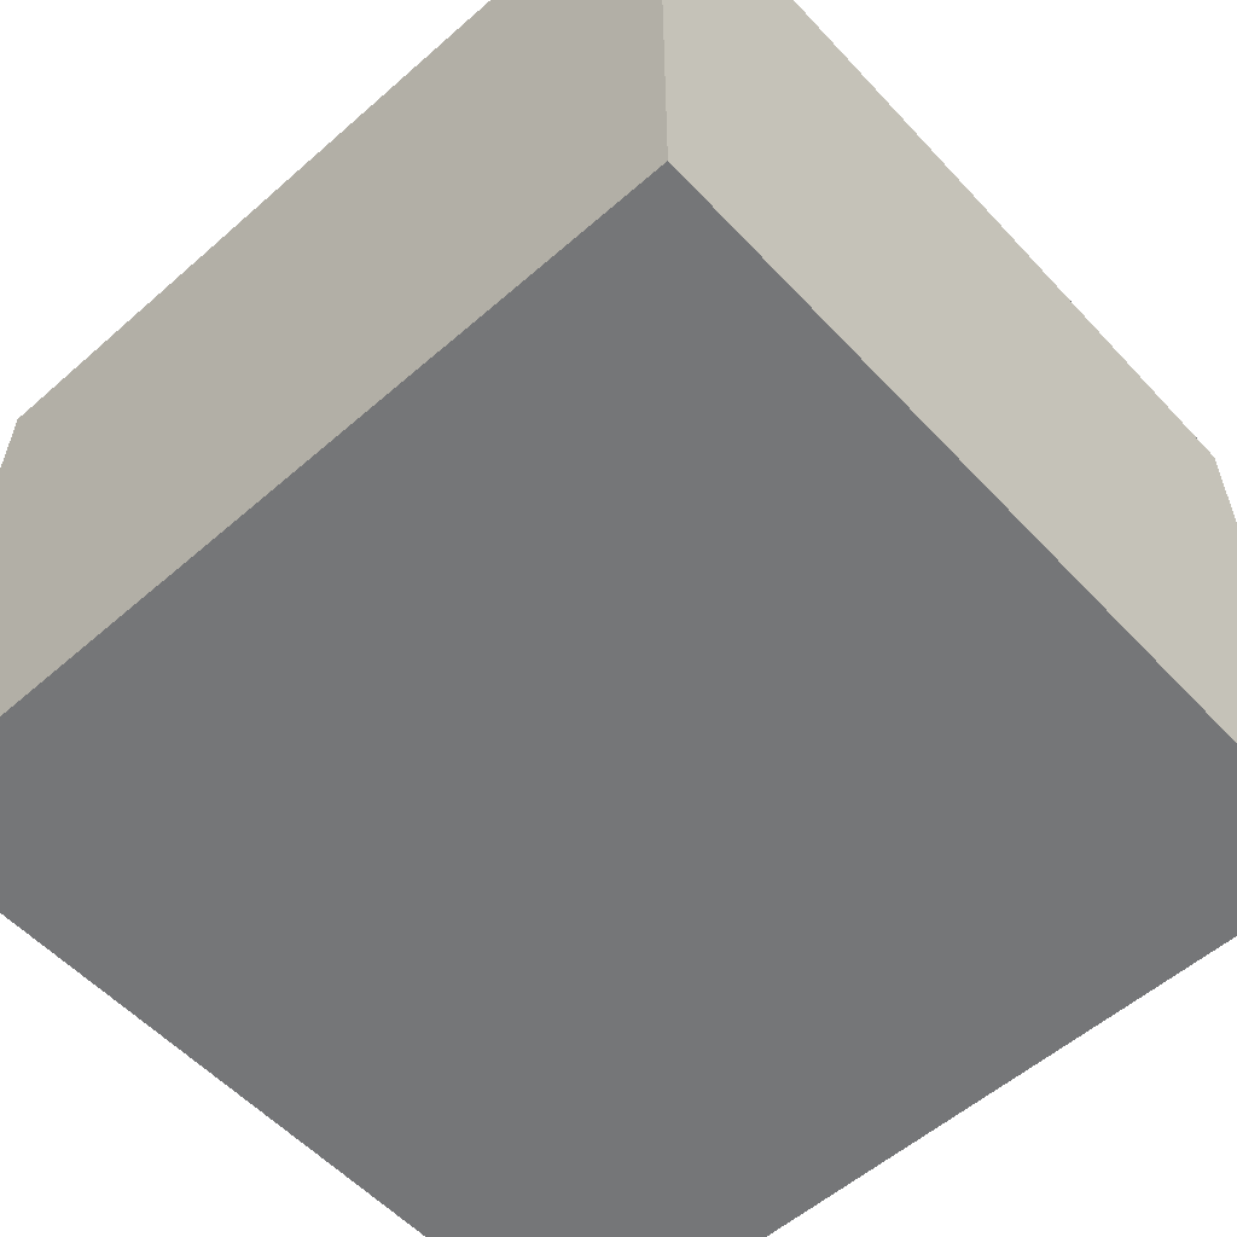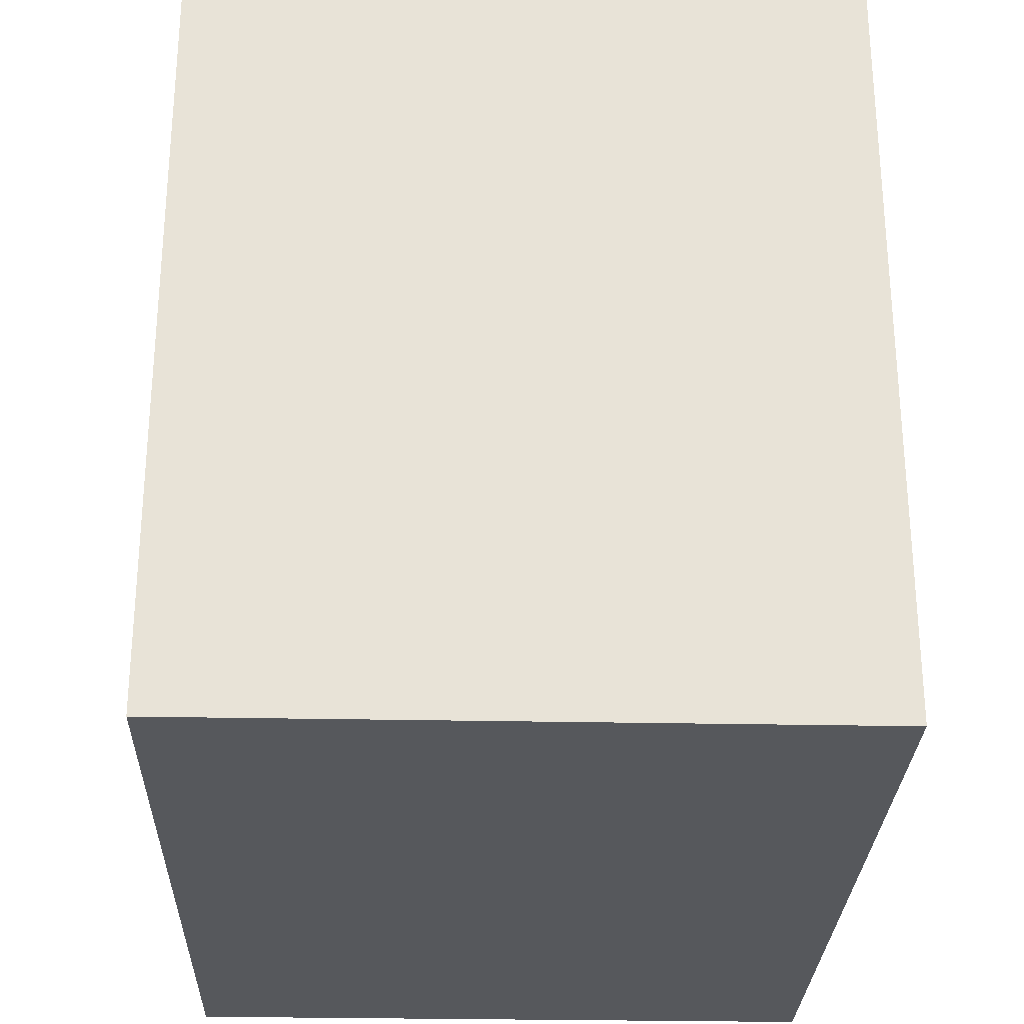
<metadata>
{"format":"obj","ext":"obj","renderer":"f3d","projection":"perspective","resolution":1024,"background":"white","views":[{"elev":-56.8,"azim":-137.7,"up":"+Y"},{"elev":-27.7,"azim":88.2,"up":"+Z"}]}
</metadata>
<code>
o Room_Cube
v -1.3 0 1
v -1.3 2 1
v -1.3 0 -1
v -1.3 2 -1
v 1.3 0 1
v 1.3 2 1
v 1.3 0 -1
v 1.3 2 -1
v -1.3 0 1.546
v -1.3 2 1.546
v 1.3 0 1.546
v 1.3 2 1.546
g Room_Cube_Ceiling
f 8 6 2 4
f 2 6 12 10
g Room_Cube_Walls
f 1 3 4 2
f 7 5 6 8
f 6 5 11 12
f 1 2 10 9
f 9 10 12 11
g Room_Cube_Floor
f 3 1 5 7
f 5 1 9 11
g Room_Cube_BackWall
f 3 7 8 4
o LightBulb_Icosphere
v -0.01344 1.127 0.01344
v 0.01344 1.127 0.01344
v -0.01344 1.127 -0.01344
v 0.01344 1.127 -0.01344
v -0.01833 1.127 -0
v -0 1.127 0.01833
v 0.01833 1.127 0
v 0 1.127 -0.01833
v -0 1.127 -0
g LightBulb_Icosphere_Light
f 13 18 21 17
f 18 14 19 21
f 21 19 16 20
f 17 21 20 15
o Lamp_Cube.001
v -0.01013 1.083 0.01013
v -0.01434 1.126 0.01434
v -0.01013 1.083 -0.01013
v -0.01434 1.126 -0.01434
v 0.01013 1.083 0.01013
v 0.01434 1.126 0.01434
v 0.01013 1.083 -0.01013
v 0.01434 1.126 -0.01434
v -0.01937 1.126 0.01937
v -0.01937 1.126 -0.01937
v 0.01937 1.126 -0.01937
v 0.01937 1.126 0.01937
v -0.007034 1.087 0.007034
v -0.007034 1.087 -0.007034
v 0.007034 1.087 0.007034
v 0.007034 1.087 -0.007034
v -0.01688 1.127 0.01688
v -0.01688 1.127 -0.01688
v 0.01688 1.127 -0.01688
v 0.01688 1.127 0.01688
v 0.01249 1.115 -0.01249
v 0.01249 1.115 0.01249
v -0.01249 1.115 0.01249
v -0.01249 1.115 -0.01249
v -0.01803 1.115 0.01803
v -0.01803 1.115 -0.01803
v 0.01803 1.115 -0.01803
v 0.01803 1.115 0.01803
v -0.01132 1.081 -0.005955
v -0.0119 1.08 -0
v -0.01132 1.081 0.005955
v -0.01897 1.121 0.01897
v -0.01946 1.124 0.01946
v -0.01957 1.125 0.01957
v -0.02482 1.126 0.0106
v -0.02664 1.126 0
v -0.02482 1.126 -0.0106
v -0.0166 1.106 -0.0166
v -0.01465 1.097 -0.01465
v -0.01228 1.088 -0.01228
v 0.005955 1.081 -0.01132
v 0 1.08 -0.0119
v -0.005955 1.081 -0.01132
v -0.0106 1.126 -0.02482
v 0 1.126 -0.02664
v 0.0106 1.126 -0.02482
v 0.0166 1.106 -0.0166
v 0.01465 1.097 -0.01465
v 0.01228 1.088 -0.01228
v 0.01132 1.081 0.005955
v 0.0119 1.08 0
v 0.01132 1.081 -0.005955
v 0.02482 1.126 -0.0106
v 0.02664 1.126 0
v 0.02482 1.126 0.0106
v 0.0166 1.106 0.0166
v 0.01465 1.097 0.01465
v 0.01228 1.088 0.01228
v -0.005955 1.081 0.01132
v 0 1.08 0.0119
v 0.005955 1.081 0.01132
v 0.0106 1.126 0.02482
v 0 1.126 0.02664
v -0.0106 1.126 0.02482
v -0.01837 1.126 0.007839
v -0.01971 1.126 0
v -0.01837 1.126 -0.007839
v -0.007839 1.126 -0.01837
v -0 1.126 -0.01971
v 0.007839 1.126 -0.01837
v 0.01837 1.126 -0.007839
v 0.01971 1.126 -0
v 0.01837 1.126 0.007839
v 0.007839 1.126 0.01837
v 0 1.126 0.01971
v -0.007839 1.126 0.01837
v -0.01614 1.127 0.01614
v -0.01544 1.127 0.01544
v -0.01483 1.126 0.01483
v -0.01764 1.127 -0.01764
v -0.01835 1.127 -0.01835
v -0.01895 1.127 -0.01895
v 0.01764 1.127 -0.01764
v 0.01835 1.127 -0.01835
v 0.01895 1.127 -0.01895
v 0.01764 1.127 0.01764
v 0.01835 1.127 0.01835
v 0.01895 1.127 0.01895
v -0.007864 1.085 0.004135
v -0.008265 1.084 0
v -0.007864 1.085 -0.004135
v -0.004135 1.085 -0.007864
v -0 1.084 -0.008265
v 0.004135 1.085 -0.007864
v 0.007864 1.085 -0.004135
v 0.008265 1.084 -0
v 0.007864 1.085 0.004135
v 0.004135 1.085 0.007864
v 0 1.084 0.008265
v -0.004135 1.085 0.007864
v 0.0115 1.108 -0.0115
v 0.01016 1.099 -0.01016
v 0.008523 1.092 -0.008523
v 0.01316 1.121 0.01316
v 0.01361 1.124 0.01361
v 0.01396 1.125 0.01396
v -0.0115 1.108 0.0115
v -0.01016 1.099 0.01016
v -0.008523 1.092 0.008523
v -0.01316 1.121 -0.01316
v -0.01361 1.124 -0.01361
v -0.01396 1.125 -0.01396
v -0.01895 1.127 0.01895
v -0.01835 1.127 0.01835
v -0.01764 1.127 0.01764
v -0.01483 1.126 -0.01483
v -0.01544 1.127 -0.01544
v -0.01614 1.127 -0.01614
v 0.01483 1.126 -0.01483
v 0.01544 1.127 -0.01544
v 0.01614 1.127 -0.01614
v 0.01483 1.126 0.01483
v 0.01544 1.127 0.01544
v 0.01614 1.127 0.01614
v -0.009232 1.127 0.02163
v 0 1.127 0.02321
v 0.009232 1.127 0.02163
v 0.02163 1.127 0.009232
v 0.02321 1.127 0
v 0.02163 1.127 -0.009232
v 0.009232 1.127 -0.02163
v 0 1.127 -0.02321
v -0.009232 1.127 -0.02163
v -0.02163 1.127 -0.009232
v -0.02321 1.127 -0
v -0.02163 1.127 0.009232
v 0.01396 1.125 -0.01396
v 0.01361 1.124 -0.01361
v 0.01316 1.121 -0.01316
v 0.008523 1.092 0.008523
v 0.01016 1.099 0.01016
v 0.0115 1.108 0.0115
v -0.01396 1.125 0.01396
v -0.01361 1.124 0.01361
v -0.01316 1.121 0.01316
v -0.008523 1.092 -0.008523
v -0.01016 1.099 -0.01016
v -0.0115 1.108 -0.0115
v -0.006833 1.115 -0.01601
v 0 1.115 -0.01718
v 0.006833 1.115 -0.01601
v 0.006833 1.115 0.01601
v 0 1.115 0.01718
v -0.006833 1.115 0.01601
v -0.01601 1.115 0.006833
v -0.01718 1.115 0
v -0.01601 1.115 -0.006833
v 0.01601 1.115 -0.006833
v 0.01718 1.115 0
v 0.01601 1.115 0.006833
v -0.01228 1.088 0.01228
v -0.01465 1.097 0.01465
v -0.0166 1.106 0.0166
v -0.01957 1.125 -0.01957
v -0.01946 1.124 -0.01946
v -0.01897 1.121 -0.01897
v 0.01957 1.125 -0.01957
v 0.01946 1.124 -0.01946
v 0.01897 1.121 -0.01897
v 0.01957 1.125 0.01957
v 0.01946 1.124 0.01946
v 0.01897 1.121 0.01897
v 0.009862 1.115 0.02311
v -0 1.115 0.0248
v -0.009862 1.115 0.02311
v 0.02311 1.115 -0.009862
v 0.0248 1.115 -0
v 0.02311 1.115 0.009862
v -0.009862 1.115 -0.02311
v -0 1.115 -0.0248
v 0.009862 1.115 -0.02311
v -0.02311 1.115 0.009862
v -0.0248 1.115 0
v -0.02311 1.115 -0.009862
v -0.0243 1.121 0.01037
v -0.02493 1.124 0.01064
v -0.02507 1.125 0.0107
v -0.02608 1.121 0
v -0.02675 1.124 0
v -0.0269 1.125 0
v -0.0243 1.121 -0.01037
v -0.02493 1.124 -0.01064
v -0.02507 1.125 -0.0107
v -0.01037 1.121 -0.0243
v -0.01064 1.124 -0.02493
v -0.0107 1.125 -0.02507
v 0 1.121 -0.02608
v -0 1.124 -0.02675
v -0 1.125 -0.0269
v 0.01037 1.121 -0.0243
v 0.01064 1.124 -0.02493
v 0.0107 1.125 -0.02507
v 0.0243 1.121 -0.01037
v 0.02493 1.124 -0.01064
v 0.02507 1.125 -0.0107
v 0.02608 1.121 0
v 0.02675 1.124 -0
v 0.0269 1.125 -0
v 0.0243 1.121 0.01037
v 0.02493 1.124 0.01064
v 0.02507 1.125 0.0107
v 0.01037 1.121 0.0243
v 0.01064 1.124 0.02493
v 0.0107 1.125 0.02507
v -0 1.121 0.02608
v -0 1.124 0.02675
v -0 1.125 0.0269
v -0.01037 1.121 0.0243
v -0.01064 1.124 0.02493
v -0.0107 1.125 0.02507
v -0.006039 1.077 -0.006039
v -0 1.075 -0.006249
v 0.006039 1.077 -0.006039
v -0.006249 1.075 0
v -0 1.074 -0
v 0.006249 1.075 -0
v -0.006039 1.077 0.006039
v 0 1.075 0.006249
v 0.006039 1.077 0.006039
v 0.01473 1.108 0.00629
v 0.0158 1.108 0
v 0.01473 1.108 -0.00629
v 0.01298 1.099 0.005565
v 0.01391 1.099 -0
v 0.01298 1.099 -0.005565
v 0.01073 1.091 0.004723
v 0.01144 1.091 -0
v 0.01073 1.091 -0.004723
v -0.0226 1.127 0.009645
v -0.02425 1.127 -0
v -0.0226 1.127 -0.009645
v -0.02351 1.127 0.01003
v -0.02523 1.127 0
v -0.02351 1.127 -0.01003
v -0.02427 1.127 0.01036
v -0.02605 1.127 -0
v -0.02427 1.127 -0.01036
v -0.009645 1.127 -0.0226
v 0 1.127 -0.02425
v 0.009645 1.127 -0.0226
v -0.01003 1.127 -0.02351
v -0 1.127 -0.02523
v 0.01003 1.127 -0.02351
v -0.01036 1.127 -0.02427
v -0 1.127 -0.02605
v 0.01036 1.127 -0.02427
v 0.0226 1.127 -0.009645
v 0.02425 1.127 0
v 0.0226 1.127 0.009645
v 0.02351 1.127 -0.01003
v 0.02523 1.127 -0
v 0.02351 1.127 0.01003
v 0.02427 1.127 -0.01036
v 0.02605 1.127 -0
v 0.02427 1.127 0.01036
v 0.009645 1.127 0.0226
v 0 1.127 0.02425
v -0.009645 1.127 0.0226
v 0.01003 1.127 0.02351
v 0 1.127 0.02523
v -0.01003 1.127 0.02351
v 0.01036 1.127 0.02427
v -0 1.127 0.02605
v -0.01036 1.127 0.02427
v 0.004196 1.081 -0.004196
v 0 1.08 -0.004343
v -0.004196 1.081 -0.004196
v 0.004343 1.08 0
v -0 1.079 -0
v -0.004343 1.08 0
v 0.004196 1.081 0.004196
v 0 1.08 0.004343
v -0.004196 1.081 0.004196
v -0.01473 1.108 -0.00629
v -0.0158 1.108 0
v -0.01473 1.108 0.00629
v -0.01298 1.099 -0.005565
v -0.01391 1.099 0
v -0.01298 1.099 0.005565
v -0.01073 1.091 -0.004723
v -0.01144 1.091 0
v -0.01073 1.091 0.004723
v -0.00629 1.108 0.01473
v 0 1.108 0.0158
v 0.00629 1.108 0.01473
v -0.005565 1.099 0.01298
v -0 1.099 0.01391
v 0.005565 1.099 0.01298
v -0.004723 1.091 0.01073
v 0 1.091 0.01144
v 0.004723 1.091 0.01073
v 0.00629 1.108 -0.01473
v 0 1.108 -0.0158
v -0.00629 1.108 -0.01473
v 0.005565 1.099 -0.01298
v 0 1.099 -0.01391
v -0.005565 1.099 -0.01298
v 0.004723 1.091 -0.01073
v -0 1.091 -0.01144
v -0.004723 1.091 -0.01073
v 0.008111 1.126 0.019
v 0 1.126 0.02039
v -0.008111 1.126 0.019
v 0.008445 1.127 0.01979
v 0 1.127 0.02123
v -0.008445 1.127 0.01979
v 0.008825 1.127 0.02067
v -0 1.127 0.02219
v -0.008825 1.127 0.02067
v 0.019 1.126 -0.008111
v 0.02039 1.126 -0
v 0.019 1.126 0.008111
v 0.01979 1.127 -0.008445
v 0.02123 1.127 -0
v 0.01979 1.127 0.008445
v 0.02067 1.127 -0.008825
v 0.02219 1.127 0
v 0.02067 1.127 0.008825
v -0.008111 1.126 -0.019
v -0 1.126 -0.02039
v 0.008111 1.126 -0.019
v -0.008445 1.127 -0.01979
v -0 1.127 -0.02123
v 0.008445 1.127 -0.01979
v -0.008825 1.127 -0.02067
v 0 1.127 -0.02219
v 0.008825 1.127 -0.02067
v -0.019 1.126 0.008111
v -0.02039 1.126 0
v -0.019 1.126 -0.008111
v -0.01979 1.127 0.008445
v -0.02123 1.127 0
v -0.01979 1.127 -0.008445
v -0.02067 1.127 0.008825
v -0.02219 1.127 -0
v -0.02067 1.127 -0.008825
v 0.007635 1.125 -0.01789
v 0 1.125 -0.0192
v -0.007635 1.125 -0.01789
v 0.007444 1.124 -0.01744
v 0 1.124 -0.01872
v -0.007444 1.124 -0.01744
v 0.0072 1.121 -0.01687
v 0 1.121 -0.0181
v -0.0072 1.121 -0.01687
v -0.007635 1.125 0.01789
v -0 1.125 0.0192
v 0.007635 1.125 0.01789
v -0.007444 1.124 0.01744
v -0 1.124 0.01872
v 0.007444 1.124 0.01744
v -0.0072 1.121 0.01687
v -0 1.121 0.0181
v 0.0072 1.121 0.01687
v -0.01789 1.125 -0.007635
v -0.0192 1.125 -0
v -0.01789 1.125 0.007635
v -0.01744 1.124 -0.007444
v -0.01872 1.124 -0
v -0.01744 1.124 0.007444
v -0.01687 1.121 -0.0072
v -0.0181 1.121 -0
v -0.01687 1.121 0.0072
v 0.01789 1.125 0.007635
v 0.0192 1.125 0
v 0.01789 1.125 -0.007635
v 0.01744 1.124 0.007444
v 0.01872 1.124 0
v 0.01744 1.124 -0.007444
v 0.01687 1.121 0.0072
v 0.0181 1.121 0
v 0.01687 1.121 -0.0072
v 0.006808 1.088 0.01546
v 0.008027 1.097 0.01872
v 0.009078 1.106 0.02126
v -0 1.087 0.01648
v -0 1.097 0.02006
v 0 1.106 0.02281
v -0.006808 1.088 0.01546
v -0.008027 1.097 0.01872
v -0.009078 1.106 0.02126
v 0.01546 1.088 -0.006808
v 0.01872 1.097 -0.008027
v 0.02126 1.106 -0.009078
v 0.01648 1.087 0
v 0.02006 1.097 0
v 0.02281 1.106 -0
v 0.01546 1.088 0.006808
v 0.01872 1.097 0.008027
v 0.02126 1.106 0.009078
v -0.006808 1.088 -0.01546
v -0.008027 1.097 -0.01872
v -0.009078 1.106 -0.02126
v 0 1.087 -0.01648
v 0 1.097 -0.02006
v -0 1.106 -0.02281
v 0.006808 1.088 -0.01546
v 0.008027 1.097 -0.01872
v 0.009078 1.106 -0.02126
v -0.01546 1.088 0.006808
v -0.01872 1.097 0.008027
v -0.02126 1.106 0.009078
v -0.01648 1.087 -0
v -0.02006 1.097 -0
v -0.02281 1.106 -0
v -0.01546 1.088 -0.006808
v -0.01872 1.097 -0.008027
v -0.02126 1.106 -0.009078
g Lamp_Cube.001_Material.001
f 206 207 210 209
f 207 208 211 210
f 209 210 213 212
f 210 211 214 213
f 46 53 206 203
f 53 54 207 206
f 54 55 208 207
f 55 30 56 208
f 208 56 57 211
f 211 57 58 214
f 214 58 31 185
f 213 214 185 186
f 212 213 186 187
f 205 212 187 47
f 204 209 212 205
f 203 206 209 204
f 215 216 219 218
f 216 217 220 219
f 218 219 222 221
f 219 220 223 222
f 47 187 215 200
f 187 186 216 215
f 186 185 217 216
f 185 31 65 217
f 217 65 66 220
f 220 66 67 223
f 223 67 32 188
f 222 223 188 189
f 221 222 189 190
f 202 221 190 48
f 201 218 221 202
f 200 215 218 201
f 224 225 228 227
f 225 226 229 228
f 227 228 231 230
f 228 229 232 231
f 48 190 224 197
f 190 189 225 224
f 189 188 226 225
f 188 32 74 226
f 226 74 75 229
f 229 75 76 232
f 232 76 33 191
f 231 232 191 192
f 230 231 192 193
f 199 230 193 49
f 198 227 230 199
f 197 224 227 198
f 233 234 237 236
f 234 235 238 237
f 236 237 240 239
f 237 238 241 240
f 49 193 233 194
f 193 192 234 233
f 192 191 235 234
f 191 33 83 235
f 235 83 84 238
f 238 84 85 241
f 241 85 30 55
f 240 241 55 54
f 239 240 54 53
f 196 239 53 46
f 195 236 239 196
f 194 233 236 195
f 242 243 246 245
f 243 244 247 246
f 245 246 249 248
f 246 247 250 249
f 24 64 242 50
f 64 63 243 242
f 63 62 244 243
f 62 28 73 244
f 244 73 72 247
f 247 72 71 250
f 250 71 26 82
f 249 250 82 81
f 248 249 81 80
f 52 248 80 22
f 51 245 248 52
f 50 242 245 51
f 251 252 255 254
f 252 253 256 255
f 254 255 258 257
f 255 256 259 258
f 43 181 251 163
f 181 180 252 251
f 180 179 253 252
f 179 42 122 253
f 253 122 123 256
f 256 123 124 259
f 259 124 37 116
f 258 259 116 117
f 257 258 117 118
f 161 257 118 36
f 162 254 257 161
f 163 251 254 162
f 260 261 264 263
f 261 262 265 264
f 263 264 267 266
f 264 265 268 267
f 38 157 260 136
f 157 156 261 260
f 156 155 262 261
f 155 39 101 262
f 262 101 102 265
f 265 102 103 268
f 268 103 31 58
f 267 268 58 57
f 266 267 57 56
f 134 266 56 30
f 135 263 266 134
f 136 260 263 135
f 269 270 273 272
f 270 271 274 273
f 272 273 276 275
f 273 274 277 276
f 39 154 269 101
f 154 153 270 269
f 153 152 271 270
f 152 40 104 271
f 271 104 105 274
f 274 105 106 277
f 277 106 32 67
f 276 277 67 66
f 275 276 66 65
f 103 275 65 31
f 102 272 275 103
f 101 269 272 102
f 278 279 282 281
f 279 280 283 282
f 281 282 285 284
f 282 283 286 285
f 40 151 278 104
f 151 150 279 278
f 150 149 280 279
f 149 41 107 280
f 280 107 108 283
f 283 108 109 286
f 286 109 33 76
f 285 286 76 75
f 284 285 75 74
f 106 284 74 32
f 105 281 284 106
f 104 278 281 105
f 287 288 291 290
f 288 289 292 291
f 290 291 294 293
f 291 292 295 294
f 41 148 287 107
f 148 147 288 287
f 147 146 289 288
f 146 38 136 289
f 289 136 135 292
f 292 135 134 295
f 295 134 30 85
f 294 295 85 84
f 293 294 84 83
f 109 293 83 33
f 108 290 293 109
f 107 287 290 108
f 296 297 300 299
f 297 298 301 300
f 299 300 303 302
f 300 301 304 303
f 37 115 296 116
f 115 114 297 296
f 114 113 298 297
f 113 35 112 298
f 298 112 111 301
f 301 111 110 304
f 304 110 34 121
f 303 304 121 120
f 302 303 120 119
f 118 302 119 36
f 117 299 302 118
f 116 296 299 117
f 305 306 309 308
f 306 307 310 309
f 308 309 312 311
f 309 310 313 312
f 45 178 305 169
f 178 177 306 305
f 177 176 307 306
f 176 44 128 307
f 307 128 129 310
f 310 129 130 313
f 313 130 34 110
f 312 313 110 111
f 311 312 111 112
f 167 311 112 35
f 168 308 311 167
f 169 305 308 168
f 314 315 318 317
f 315 316 319 318
f 317 318 321 320
f 318 319 322 321
f 44 175 314 128
f 175 174 315 314
f 174 173 316 315
f 173 43 163 316
f 316 163 162 319
f 319 162 161 322
f 322 161 36 119
f 321 322 119 120
f 320 321 120 121
f 130 320 121 34
f 129 317 320 130
f 128 314 317 129
f 323 324 327 326
f 324 325 328 327
f 326 327 330 329
f 327 328 331 330
f 42 172 323 122
f 172 171 324 323
f 171 170 325 324
f 170 45 169 325
f 325 169 168 328
f 328 168 167 331
f 331 167 35 113
f 330 331 113 114
f 329 330 114 115
f 124 329 115 37
f 123 326 329 124
f 122 323 326 123
f 332 333 336 335
f 333 334 337 336
f 335 336 339 338
f 336 337 340 339
f 27 95 332 143
f 95 96 333 332
f 96 97 334 333
f 97 23 100 334
f 334 100 99 337
f 337 99 98 340
f 340 98 38 146
f 339 340 146 147
f 338 339 147 148
f 145 338 148 41
f 144 335 338 145
f 143 332 335 144
f 341 342 345 344
f 342 343 346 345
f 344 345 348 347
f 345 346 349 348
f 29 92 341 140
f 92 93 342 341
f 93 94 343 342
f 94 27 143 343
f 343 143 144 346
f 346 144 145 349
f 349 145 41 149
f 348 349 149 150
f 347 348 150 151
f 142 347 151 40
f 141 344 347 142
f 140 341 344 141
f 350 351 354 353
f 351 352 355 354
f 353 354 357 356
f 354 355 358 357
f 25 89 350 137
f 89 90 351 350
f 90 91 352 351
f 91 29 140 352
f 352 140 141 355
f 355 141 142 358
f 358 142 40 152
f 357 358 152 153
f 356 357 153 154
f 139 356 154 39
f 138 353 356 139
f 137 350 353 138
f 359 360 363 362
f 360 361 364 363
f 362 363 366 365
f 363 364 367 366
f 23 86 359 100
f 86 87 360 359
f 87 88 361 360
f 88 25 137 361
f 361 137 138 364
f 364 138 139 367
f 367 139 39 155
f 366 367 155 156
f 365 366 156 157
f 98 365 157 38
f 99 362 365 98
f 100 359 362 99
f 368 369 372 371
f 369 370 373 372
f 371 372 375 374
f 372 373 376 375
f 29 91 368 158
f 91 90 369 368
f 90 89 370 369
f 89 25 133 370
f 370 133 132 373
f 373 132 131 376
f 376 131 45 170
f 375 376 170 171
f 374 375 171 172
f 160 374 172 42
f 159 371 374 160
f 158 368 371 159
f 377 378 381 380
f 378 379 382 381
f 380 381 384 383
f 381 382 385 384
f 23 97 377 164
f 97 96 378 377
f 96 95 379 378
f 95 27 127 379
f 379 127 126 382
f 382 126 125 385
f 385 125 43 173
f 384 385 173 174
f 383 384 174 175
f 166 383 175 44
f 165 380 383 166
f 164 377 380 165
f 386 387 390 389
f 387 388 391 390
f 389 390 393 392
f 390 391 394 393
f 25 88 386 133
f 88 87 387 386
f 87 86 388 387
f 86 23 164 388
f 388 164 165 391
f 391 165 166 394
f 394 166 44 176
f 393 394 176 177
f 392 393 177 178
f 131 392 178 45
f 132 389 392 131
f 133 386 389 132
f 395 396 399 398
f 396 397 400 399
f 398 399 402 401
f 399 400 403 402
f 27 94 395 127
f 94 93 396 395
f 93 92 397 396
f 92 29 158 397
f 397 158 159 400
f 400 159 160 403
f 403 160 42 179
f 402 403 179 180
f 401 402 180 181
f 125 401 181 43
f 126 398 401 125
f 127 395 398 126
f 404 405 408 407
f 405 406 409 408
f 407 408 411 410
f 408 409 412 411
f 26 79 404 82
f 79 78 405 404
f 78 77 406 405
f 77 49 194 406
f 406 194 195 409
f 409 195 196 412
f 412 196 46 184
f 411 412 184 183
f 410 411 183 182
f 80 410 182 22
f 81 407 410 80
f 82 404 407 81
f 413 414 417 416
f 414 415 418 417
f 416 417 420 419
f 417 418 421 420
f 28 70 413 73
f 70 69 414 413
f 69 68 415 414
f 68 48 197 415
f 415 197 198 418
f 418 198 199 421
f 421 199 49 77
f 420 421 77 78
f 419 420 78 79
f 71 419 79 26
f 72 416 419 71
f 73 413 416 72
f 422 423 426 425
f 423 424 427 426
f 425 426 429 428
f 426 427 430 429
f 24 61 422 64
f 61 60 423 422
f 60 59 424 423
f 59 47 200 424
f 424 200 201 427
f 427 201 202 430
f 430 202 48 68
f 429 430 68 69
f 428 429 69 70
f 62 428 70 28
f 63 425 428 62
f 64 422 425 63
f 431 432 435 434
f 432 433 436 435
f 434 435 438 437
f 435 436 439 438
f 22 182 431 52
f 182 183 432 431
f 183 184 433 432
f 184 46 203 433
f 433 203 204 436
f 436 204 205 439
f 439 205 47 59
f 438 439 59 60
f 437 438 60 61
f 50 437 61 24
f 51 434 437 50
f 52 431 434 51

</code>
